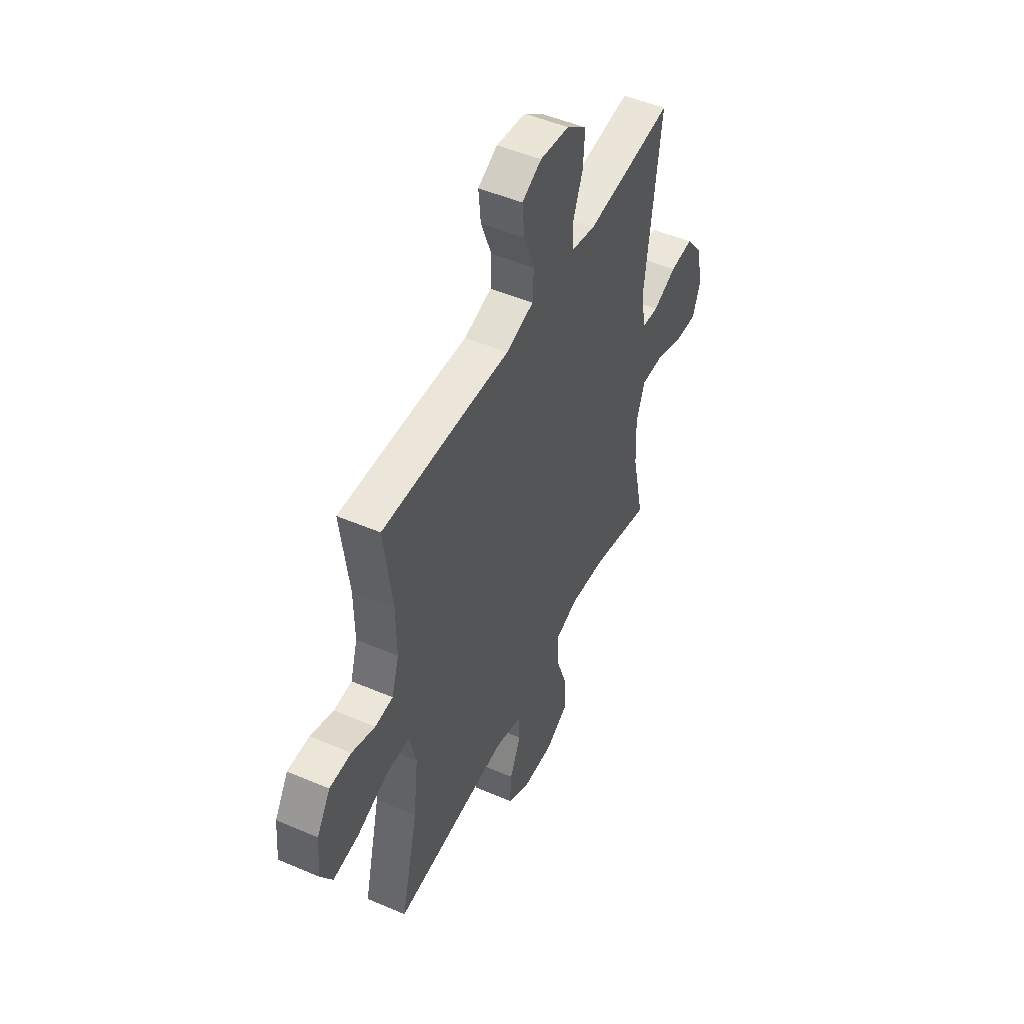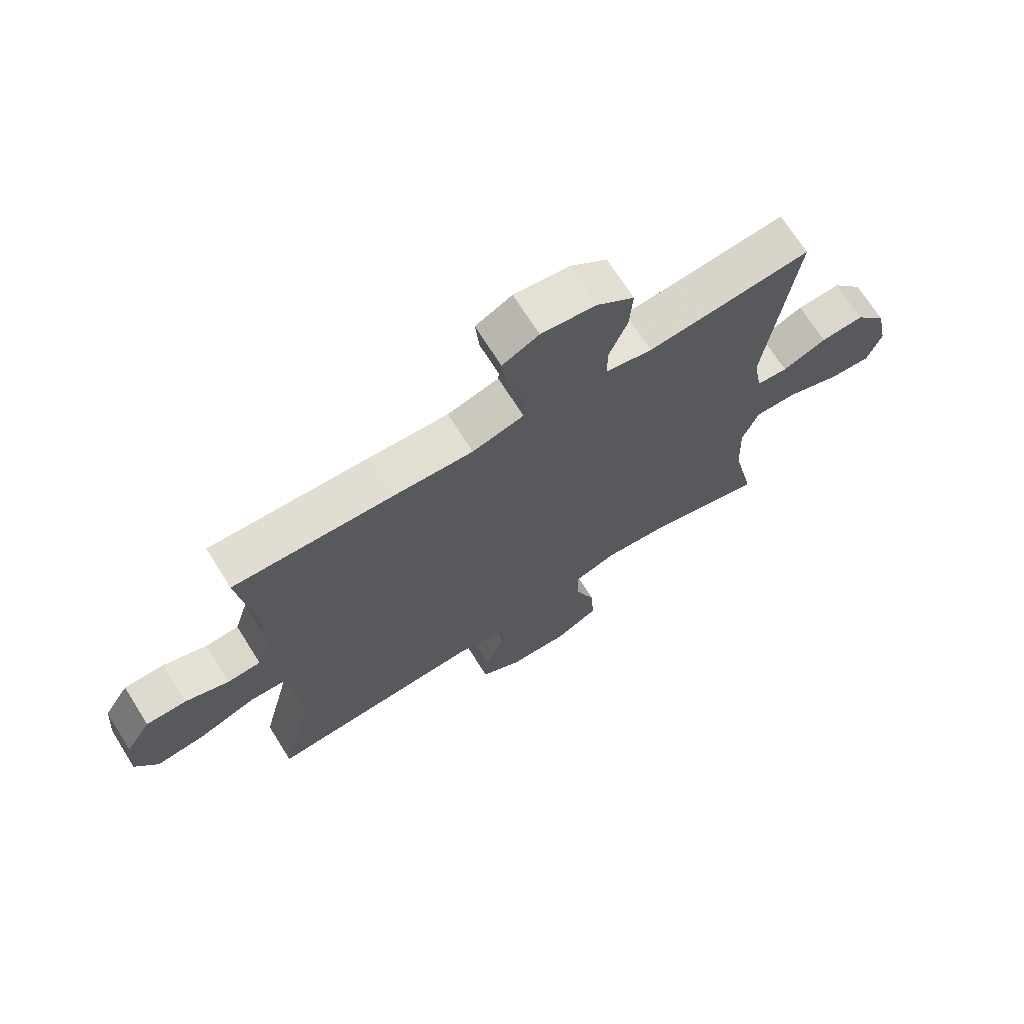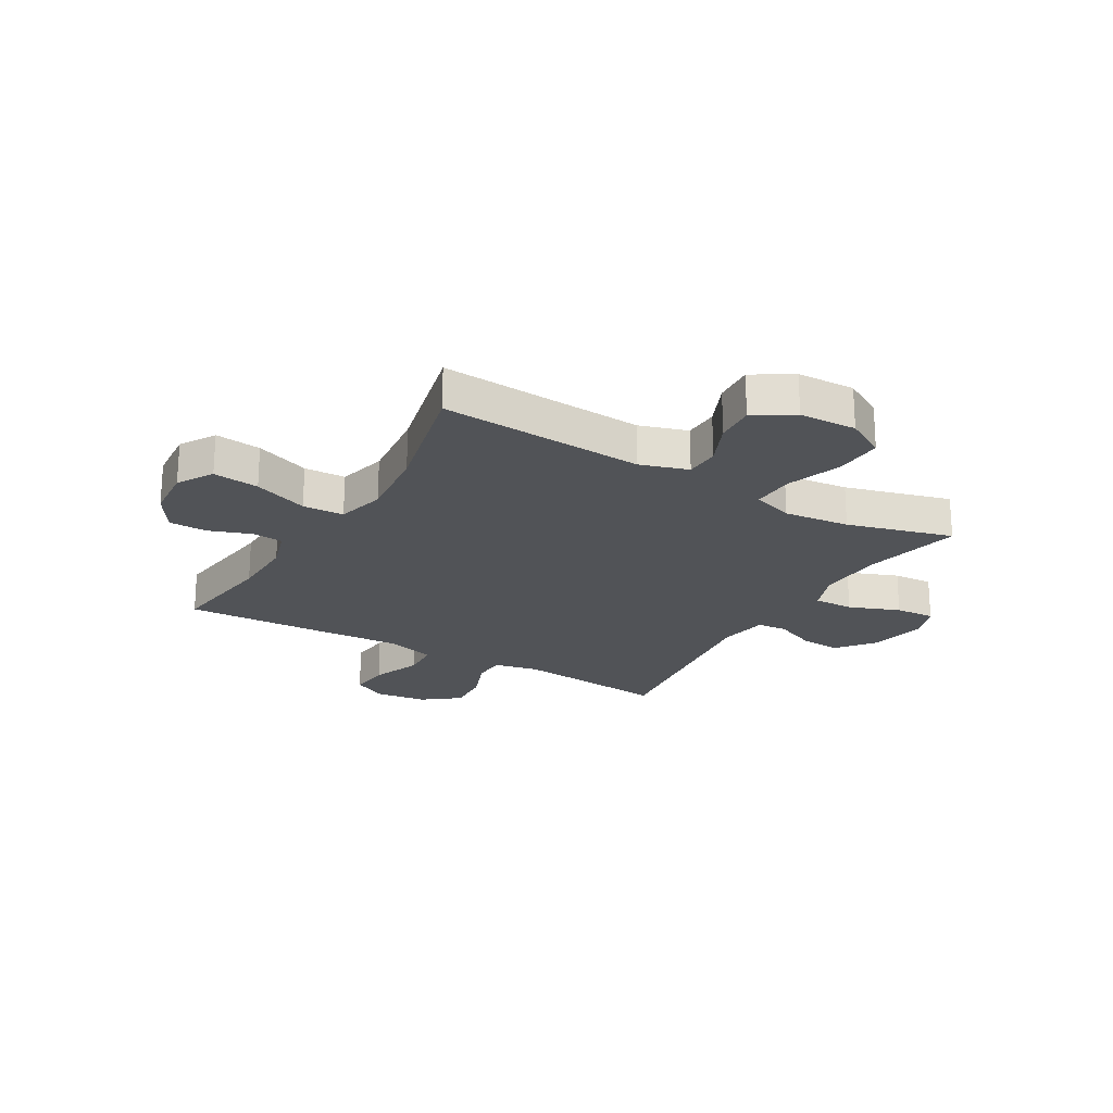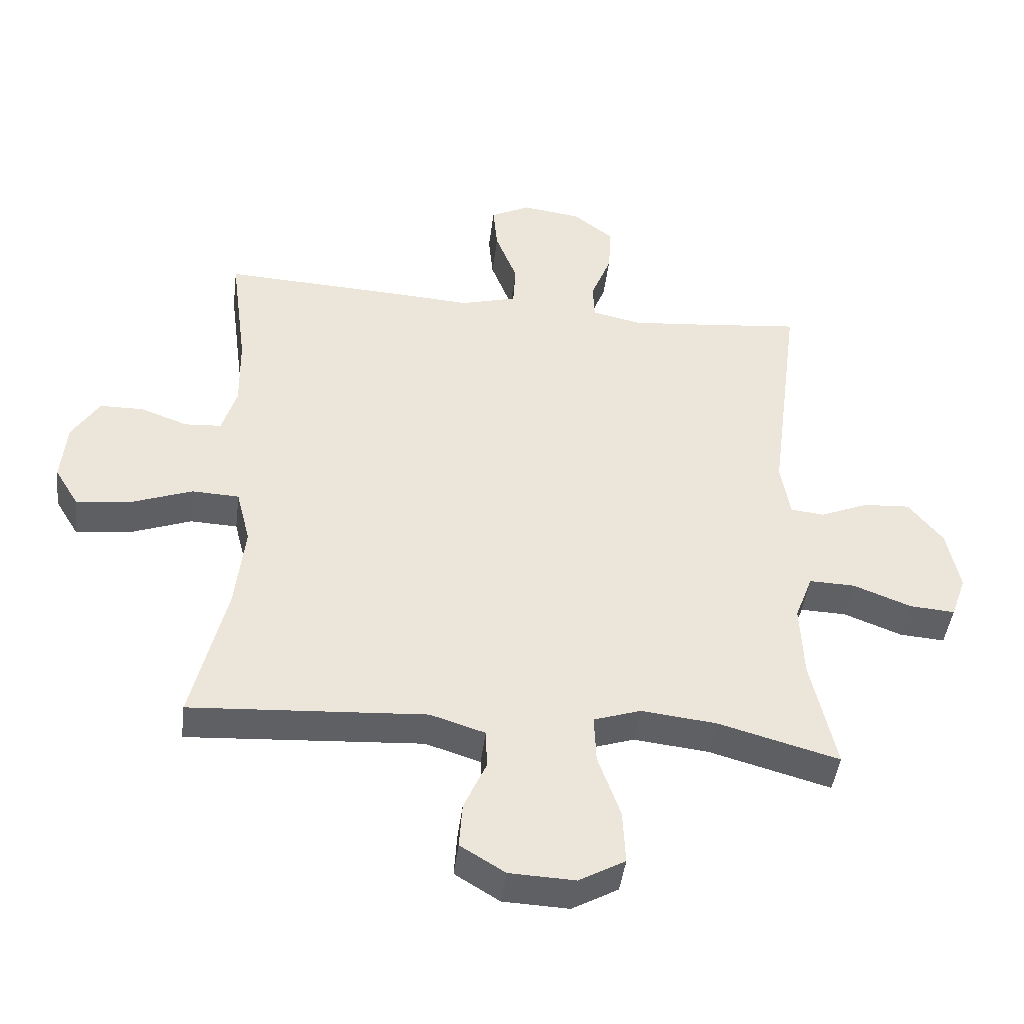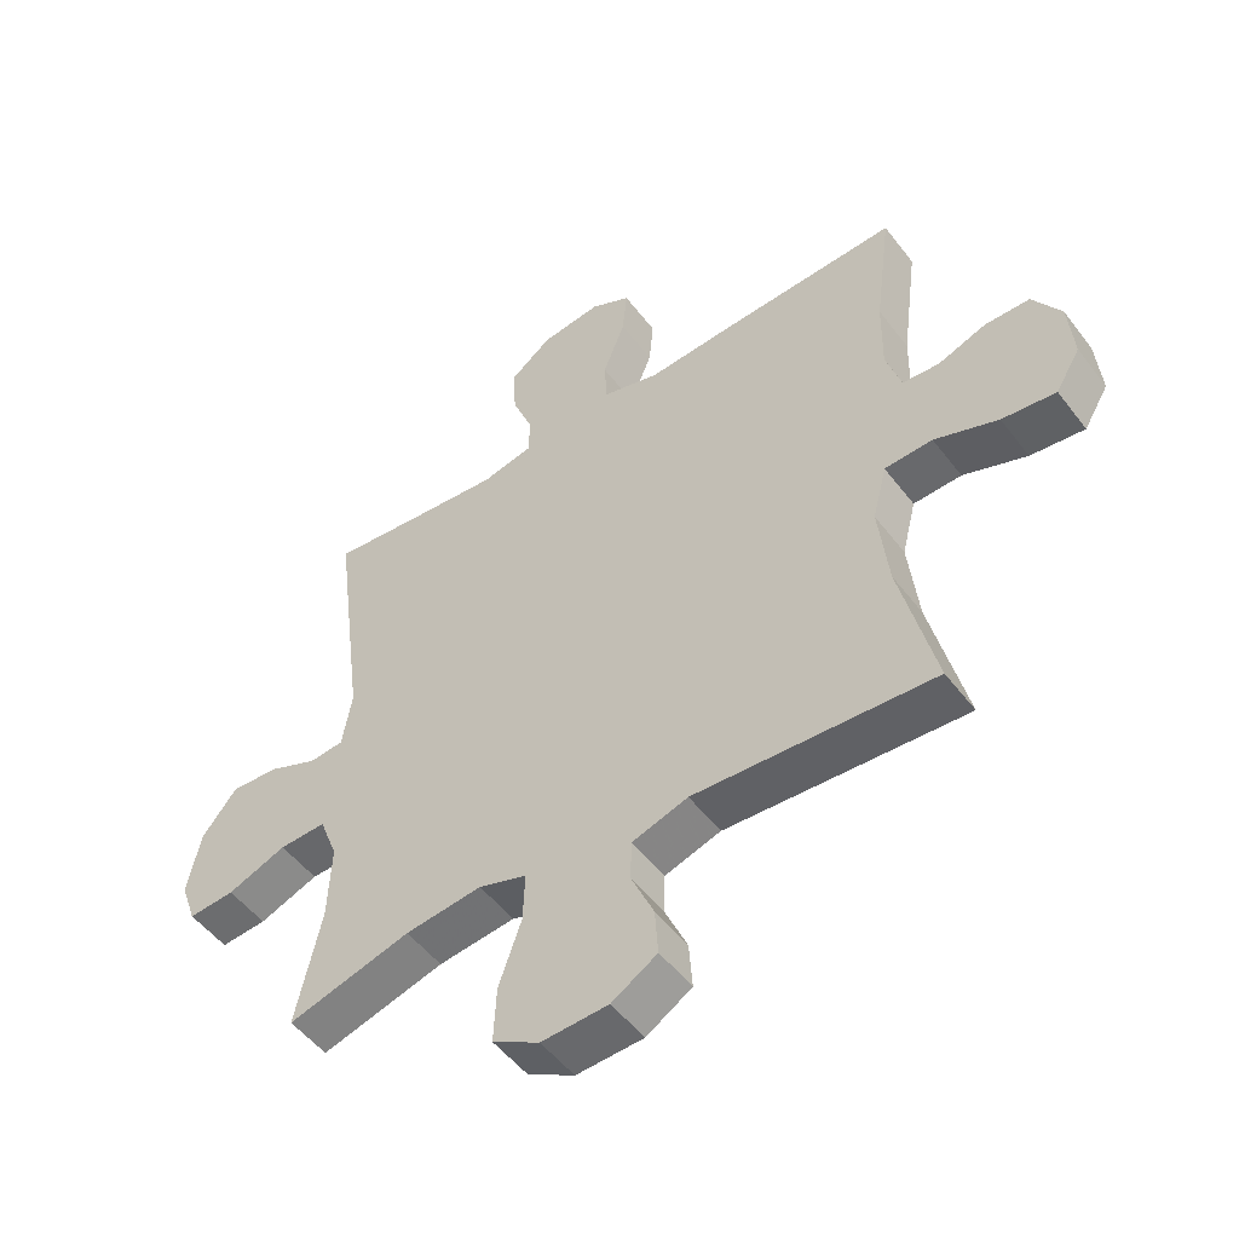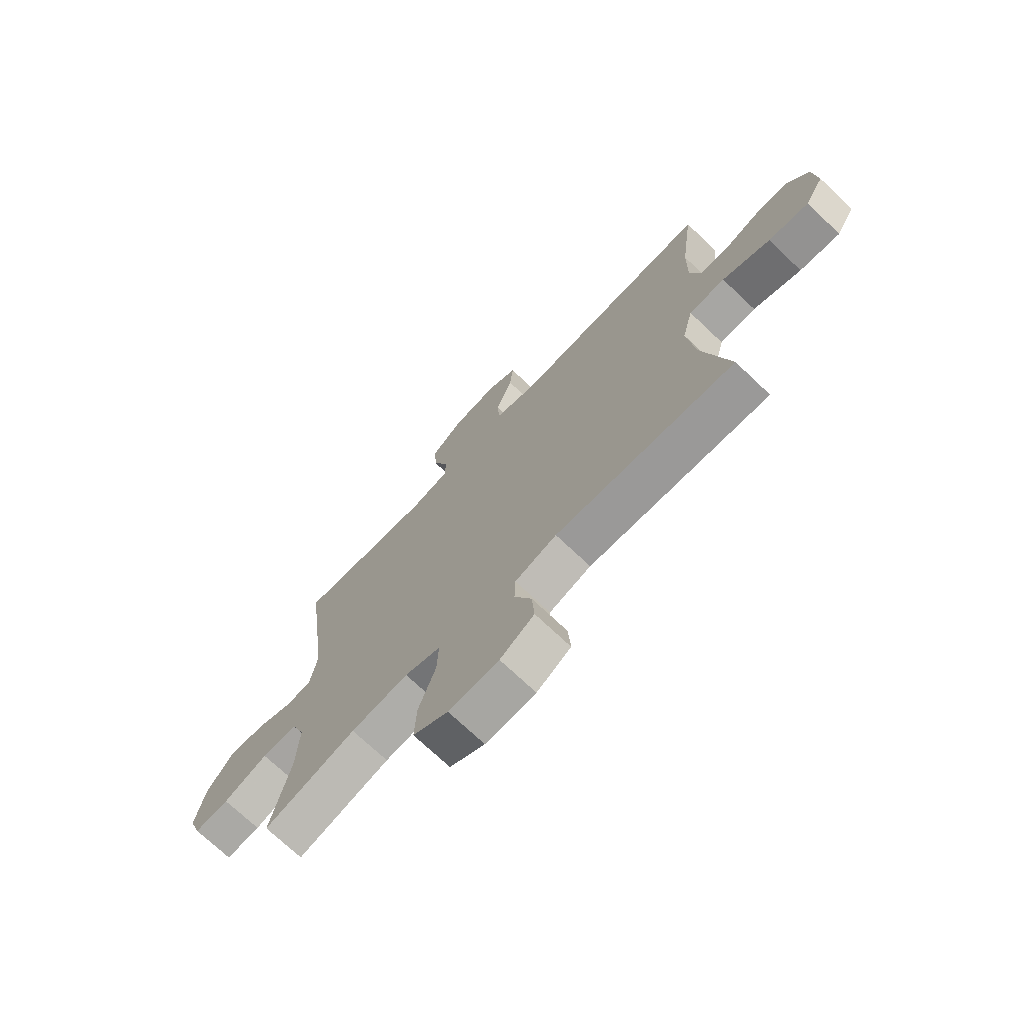
<metadata>
{"format":"obj","ext":"obj","renderer":"f3d","projection":"perspective","resolution":1024,"background":"white","views":[{"elev":49.3,"azim":115.4,"up":"+Z"},{"elev":70.2,"azim":147.9,"up":"+Z"},{"elev":-22.2,"azim":149.6,"up":"+Y"},{"elev":-44.5,"azim":172.9,"up":"+Z"},{"elev":-51.3,"azim":36.1,"up":"+Z"},{"elev":-72.2,"azim":46.5,"up":"+Z"}]}
</metadata>
<code>
v -0.5 0.07 -0.5
v -0.461 0.07 -0.322
v -0.456 0.07 -0.204
v -0.484 0.07 -0.13
v -0.556 0.07 -0.132
v -0.647 0.07 -0.167
v -0.718 0.07 -0.172
v -0.742 0.07 -0.104
v -0.722 0.07 -0.005
v -0.668 0.07 0.063
v -0.594 0.07 0.058
v -0.519 0.07 0.026
v -0.466 0.07 0.031
v -0.451 0.07 0.119
v -0.5 0.07 0.5
v -0.344 0.07 0.483
v -0.221 0.07 0.471
v -0.143 0.07 0.488
v -0.141 0.07 0.547
v -0.173 0.07 0.629
v -0.178 0.07 0.707
v -0.114 0.07 0.757
v -0.021 0.07 0.769
v 0.041 0.07 0.737
v 0.034 0.07 0.663
v 0 0.07 0.574
v 0.004 0.07 0.505
v 0.092 0.07 0.48
v 0.226 0.07 0.488
v 0.5 0.07 0.5
v 0.474 0.07 0.303
v 0.472 0.07 0.186
v 0.495 0.07 0.11
v 0.552 0.07 0.106
v 0.626 0.07 0.133
v 0.695 0.07 0.132
v 0.738 0.07 0.063
v 0.746 0.07 -0.032
v 0.708 0.07 -0.095
v 0.625 0.07 -0.085
v 0.527 0.07 -0.048
v 0.453 0.07 -0.051
v 0.431 0.07 -0.138
v 0.446 0.07 -0.274
v 0.5 0.07 -0.5
v 0.132 0.07 -0.476
v 0.046 0.07 -0.503
v 0.044 0.07 -0.565
v 0.079 0.07 -0.644
v 0.084 0.07 -0.716
v 0.014 0.07 -0.759
v -0.089 0.07 -0.763
v -0.161 0.07 -0.722
v -0.157 0.07 -0.636
v -0.122 0.07 -0.536
v -0.119 0.07 -0.46
v -0.193 0.07 -0.435
v -0.311 0.07 -0.448
v -0.5 0 -0.5
v -0.461 0 -0.322
v -0.456 0 -0.204
v -0.484 0 -0.13
v -0.556 0 -0.132
v -0.647 0 -0.167
v -0.718 0 -0.172
v -0.742 0 -0.104
v -0.722 0 -0.005
v -0.668 0 0.063
v -0.594 0 0.058
v -0.519 0 0.026
v -0.466 0 0.031
v -0.451 0 0.119
v -0.5 0 0.5
v -0.344 0 0.483
v -0.221 0 0.471
v -0.143 0 0.488
v -0.141 0 0.547
v -0.173 0 0.629
v -0.178 0 0.707
v -0.114 0 0.757
v -0.021 0 0.769
v 0.041 0 0.737
v 0.034 0 0.663
v 0 0 0.574
v 0.004 0 0.505
v 0.092 0 0.48
v 0.226 0 0.488
v 0.5 0 0.5
v 0.474 0 0.303
v 0.472 0 0.186
v 0.495 0 0.11
v 0.552 0 0.106
v 0.626 0 0.133
v 0.695 0 0.132
v 0.738 0 0.063
v 0.746 0 -0.032
v 0.708 0 -0.095
v 0.625 0 -0.085
v 0.527 0 -0.048
v 0.453 0 -0.051
v 0.431 0 -0.138
v 0.446 0 -0.274
v 0.5 0 -0.5
v 0.132 0 -0.476
v 0.046 0 -0.503
v 0.044 0 -0.565
v 0.079 0 -0.644
v 0.084 0 -0.716
v 0.014 0 -0.759
v -0.089 0 -0.763
v -0.161 0 -0.722
v -0.157 0 -0.636
v -0.122 0 -0.536
v -0.119 0 -0.46
v -0.193 0 -0.435
v -0.311 0 -0.448
f 52 53 54 55
f 52 55 56
f 51 52 56
f 48 49 50 51
f 47 48 51 56
f 46 47 56 57
f 44 45 46 57
f 38 39 40 41
f 38 41 42
f 37 38 42
f 34 35 36 37
f 33 34 37 42
f 32 33 42
f 31 32 42 43
f 28 29 30 31
f 27 28 31 43
f 23 24 25 26
f 23 26 27
f 22 23 27
f 19 20 21 22
f 18 19 22 27
f 17 18 27 43
f 14 15 16
f 13 14 16 17
f 9 10 11 12
f 9 12 13
f 8 9 13
f 5 6 7 8
f 4 5 8 13
f 3 4 13 17
f 58 1 2
f 43 44 57 58
f 17 43 58
f 2 3 17 58
f 113 112 111 110
f 114 113 110
f 114 110 109
f 109 108 107 106
f 114 109 106 105
f 115 114 105 104
f 115 104 103 102
f 99 98 97 96
f 100 99 96
f 100 96 95
f 95 94 93 92
f 100 95 92 91
f 100 91 90
f 101 100 90 89
f 89 88 87 86
f 101 89 86 85
f 84 83 82 81
f 85 84 81
f 85 81 80
f 80 79 78 77
f 85 80 77 76
f 101 85 76 75
f 74 73 72
f 75 74 72 71
f 70 69 68 67
f 71 70 67
f 71 67 66
f 66 65 64 63
f 71 66 63 62
f 75 71 62 61
f 60 59 116
f 116 115 102 101
f 116 101 75
f 116 75 61 60
f 1 59 60 2
f 2 60 61 3
f 3 61 62 4
f 4 62 63 5
f 5 63 64 6
f 6 64 65 7
f 7 65 66 8
f 8 66 67 9
f 9 67 68 10
f 10 68 69 11
f 11 69 70 12
f 12 70 71 13
f 13 71 72 14
f 14 72 73 15
f 15 73 74 16
f 16 74 75 17
f 17 75 76 18
f 18 76 77 19
f 19 77 78 20
f 20 78 79 21
f 21 79 80 22
f 22 80 81 23
f 23 81 82 24
f 24 82 83 25
f 25 83 84 26
f 26 84 85 27
f 27 85 86 28
f 28 86 87 29
f 29 87 88 30
f 30 88 89 31
f 31 89 90 32
f 32 90 91 33
f 33 91 92 34
f 34 92 93 35
f 35 93 94 36
f 36 94 95 37
f 37 95 96 38
f 38 96 97 39
f 39 97 98 40
f 40 98 99 41
f 41 99 100 42
f 42 100 101 43
f 43 101 102 44
f 44 102 103 45
f 45 103 104 46
f 46 104 105 47
f 47 105 106 48
f 48 106 107 49
f 49 107 108 50
f 50 108 109 51
f 51 109 110 52
f 52 110 111 53
f 53 111 112 54
f 54 112 113 55
f 55 113 114 56
f 56 114 115 57
f 57 115 116 58
f 58 116 59 1

</code>
